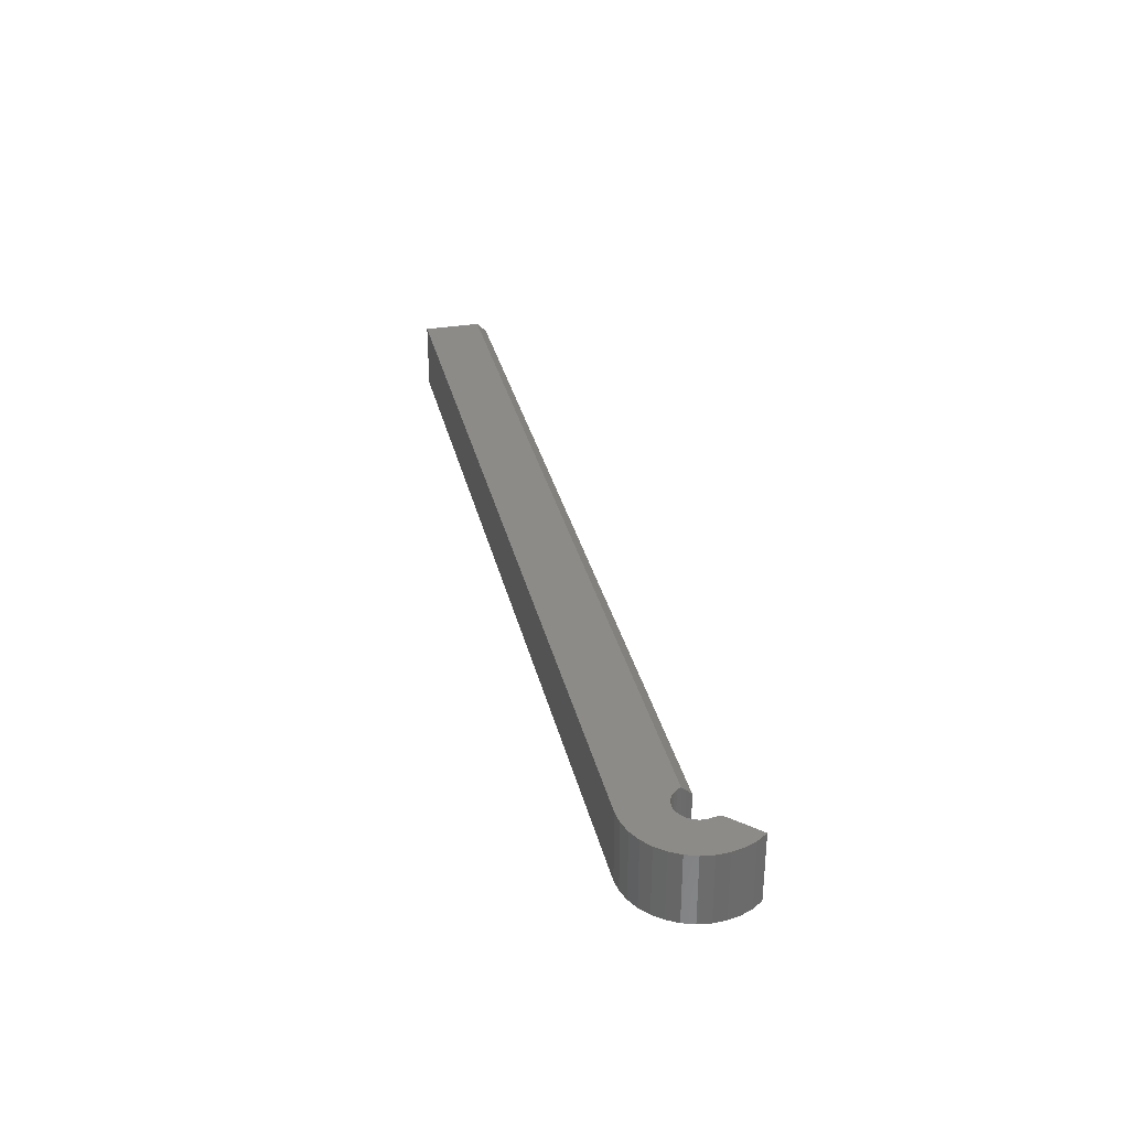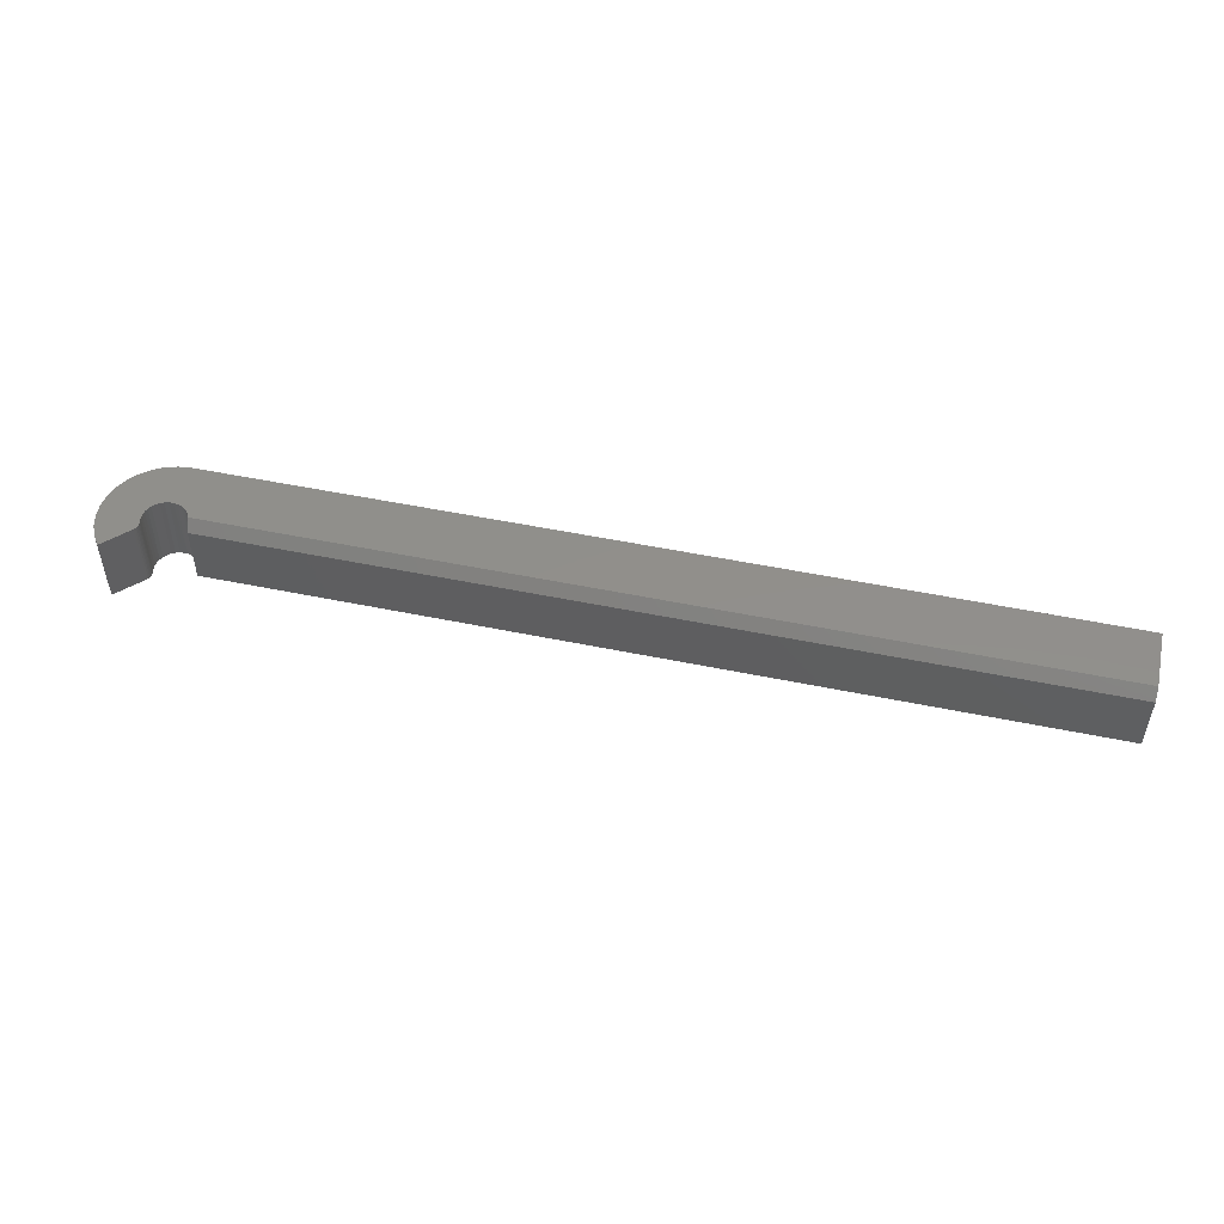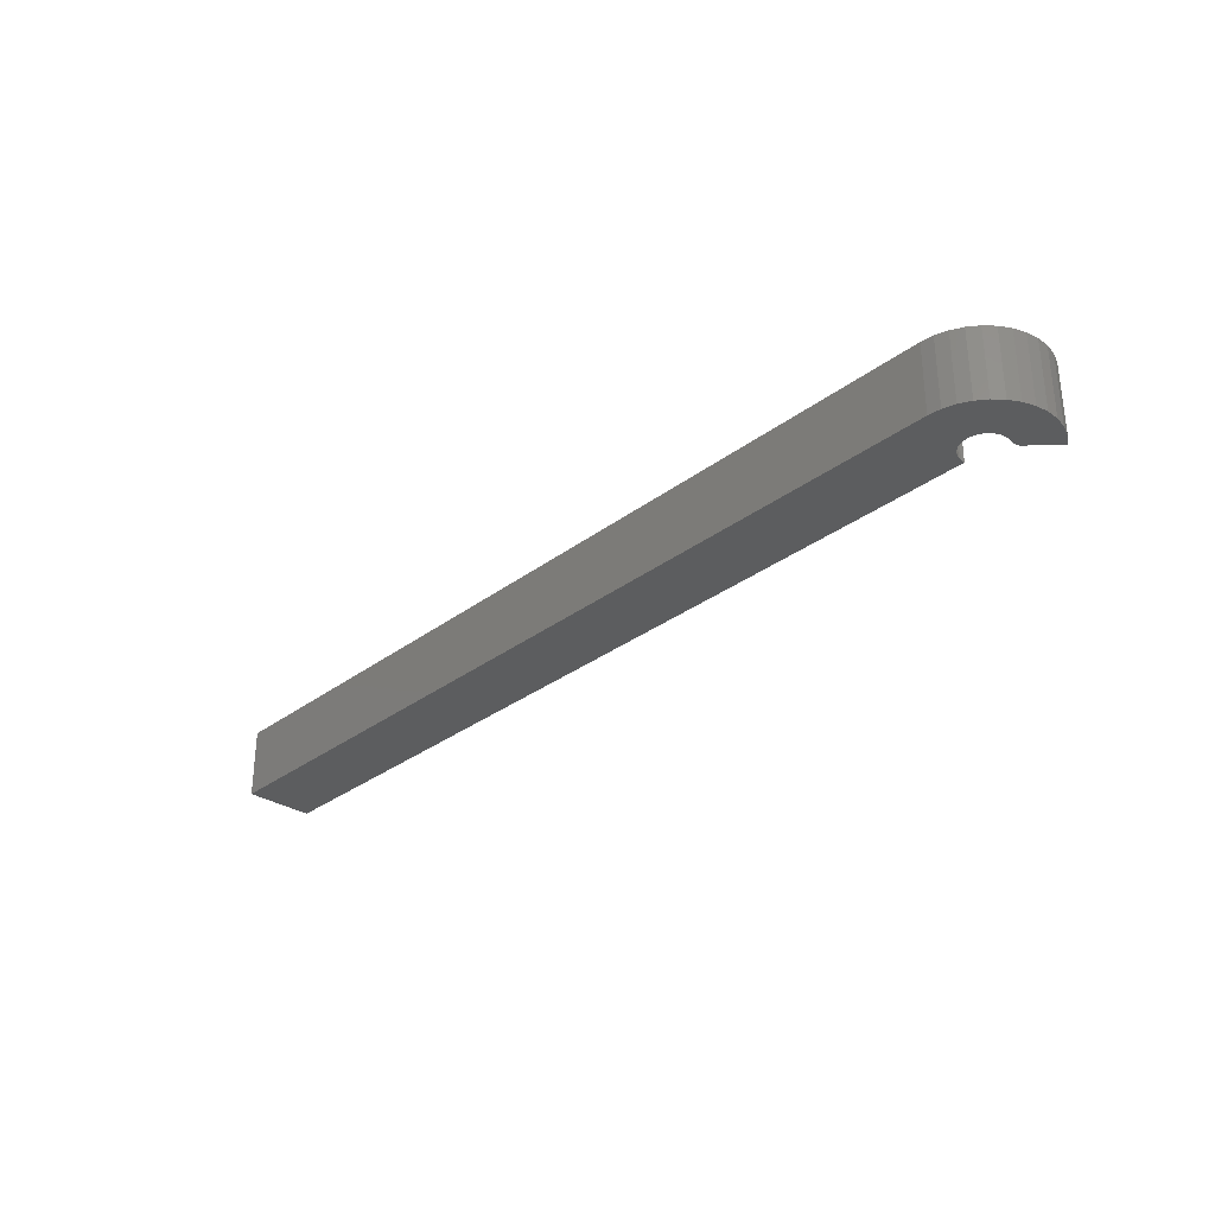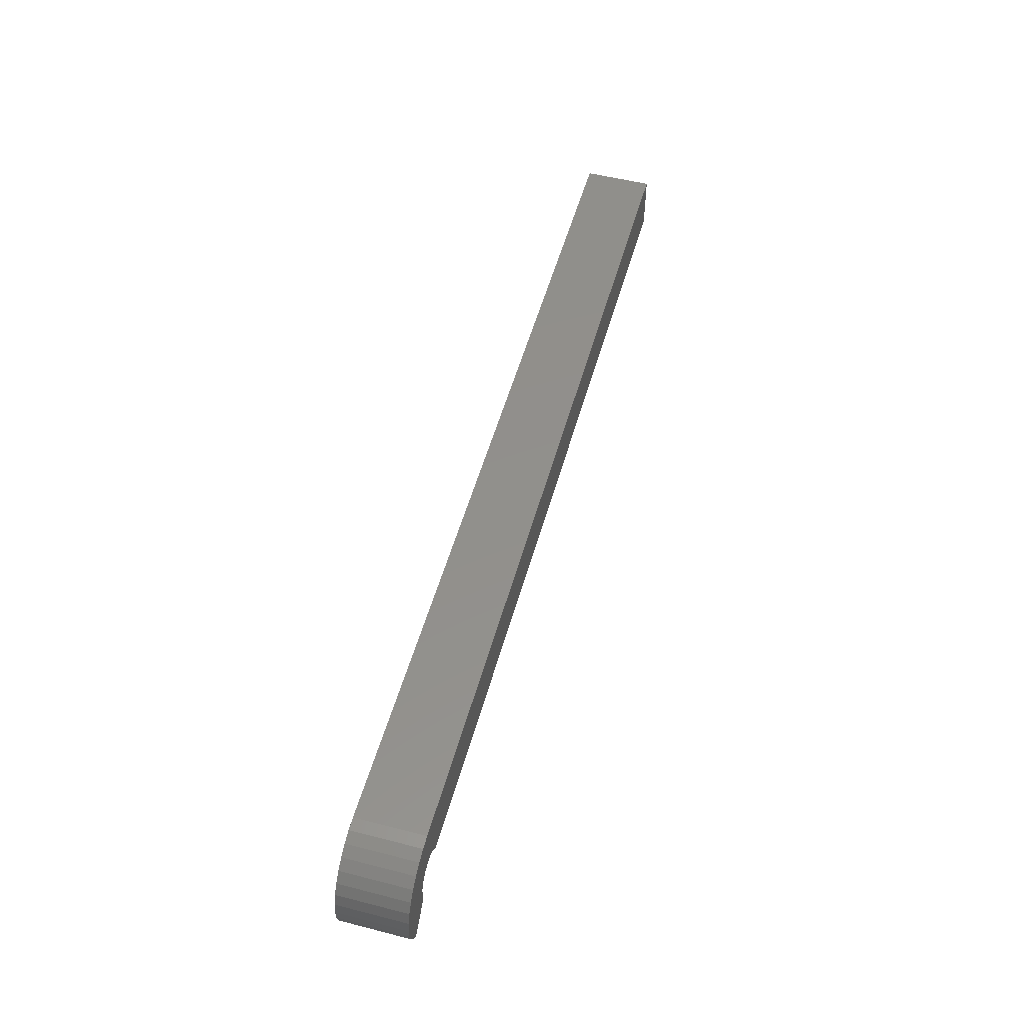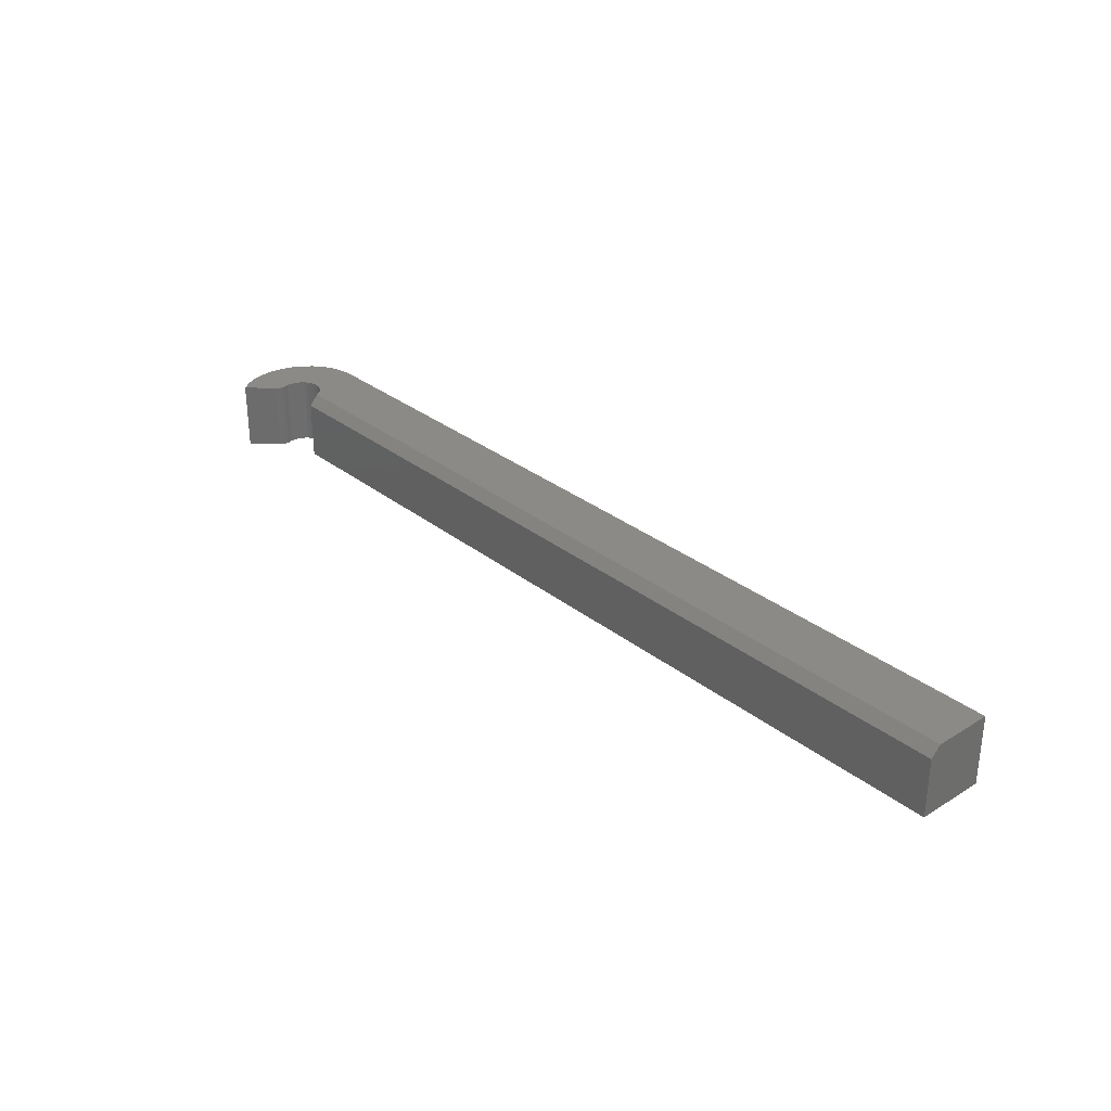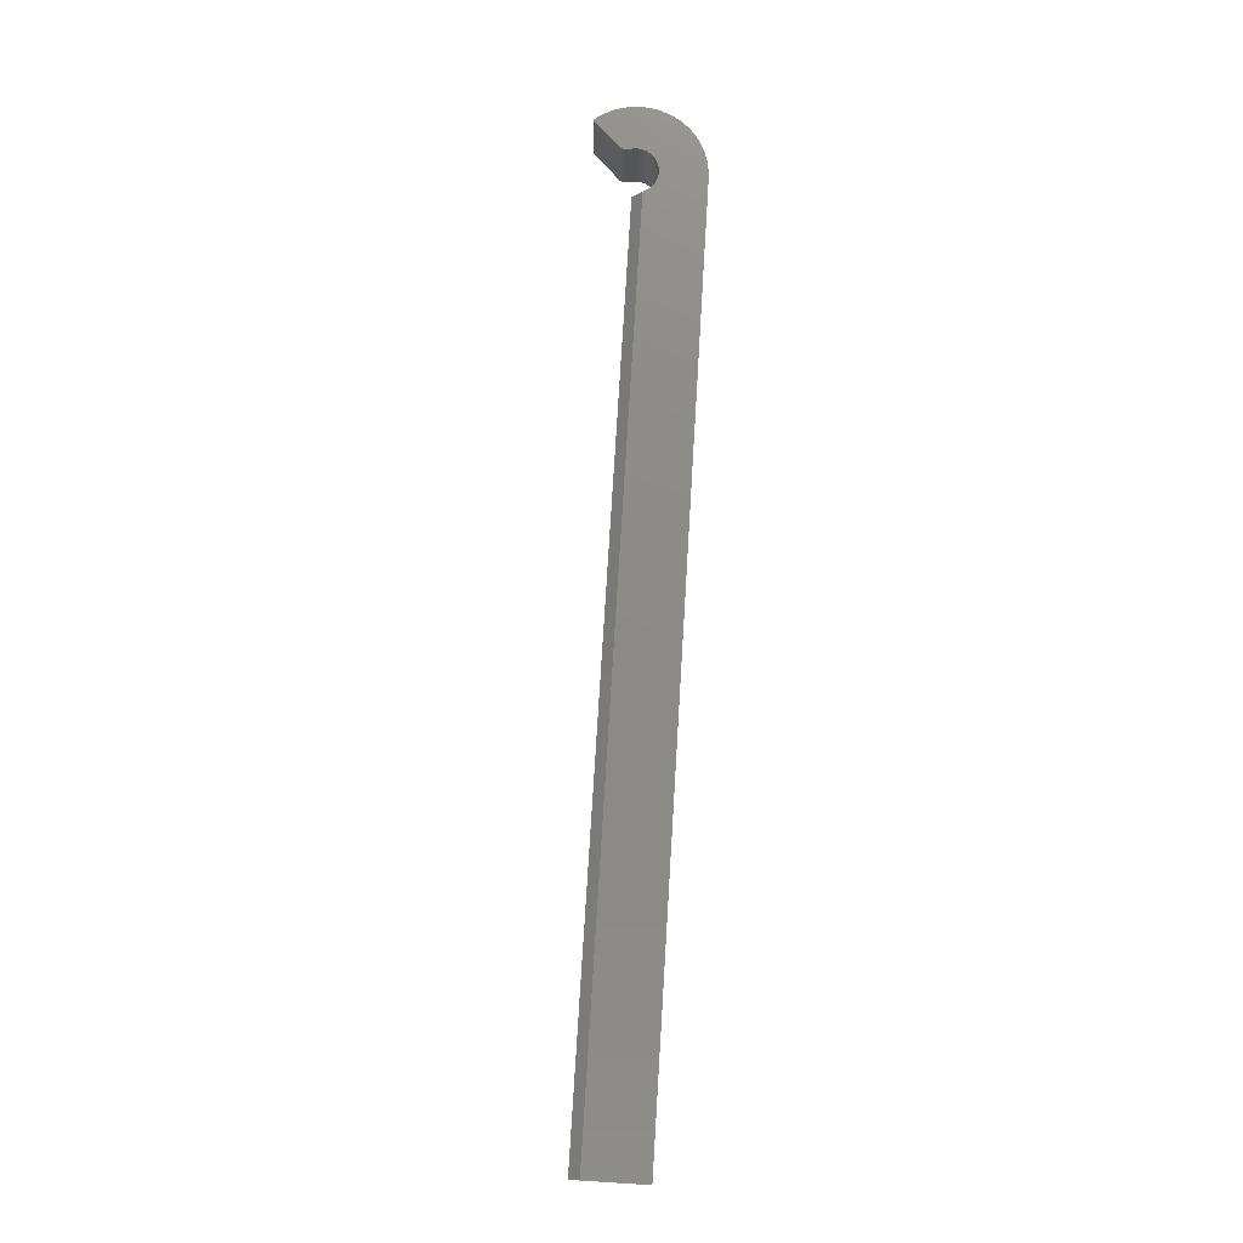
<metadata>
{"format":"stl","ext":"stl","renderer":"f3d","projection":"perspective","resolution":1024,"background":"white","views":[{"elev":32.6,"azim":-102.9,"up":"+Z"},{"elev":50.6,"azim":12.8,"up":"+Z"},{"elev":-31.0,"azim":-132.9,"up":"+Z"},{"elev":52.5,"azim":-74.6,"up":"+Y"},{"elev":30.7,"azim":48.4,"up":"+Z"},{"elev":76.8,"azim":93.5,"up":"+Z"}]}
</metadata>
<code>
# stl→obj: 85 verts, 166 faces
v -0.7151 -0.01195 0.05469
v -0.7399 -0.02328 0.05469
v -0.7344 -0.03125 0.05469
v -0.7439 -0.01442 0.05469
v -0.713 -0.008228 0.05469
v -0.7128 -0.006806 0.05469
v -0.7129 -0.005371 0.05469
v -0.742 0.0235 0.05469
v -0.7451 0.01433 0.05469
v -0.7058 0.01587 0.05469
v -0.7028 0.01726 0.05469
v -0.6997 0.01807 0.05469
v -0.6964 0.01825 0.05469
v -0.6932 0.0178 0.05469
v -0.7054 0.05272 0.05469
v -0.7147 0.04988 0.05469
v -0.7232 0.04535 0.05469
v -0.7308 0.03929 0.05469
v -0.7371 0.03192 0.05469
v -0.7465 0.004723 0.05469
v -0.7123 0.008748 0.05469
v -0.7106 0.01153 0.05469
v -0.7084 0.01393 0.05469
v -0.7461 -0.004974 0.05469
v -0.7139 -0.0007896 0.05469
v -0.714 0.002472 0.05469
v -0.7135 0.005691 0.05469
v -0.7142 -0.01084 0.05469
v -0.7135 -0.009589 0.05469
v -0.7132 -0.003972 0.05469
v 0 0.05378 0.05469
v -0.6957 0.05378 0.05469
v -0.6901 0.01674 0.05469
v -0.6873 0.01511 0.05469
v -0.6848 0.01297 0.05469
v -0.6828 0.0104 0.05469
v -0.6813 0.007484 0.05469
v 0 0.007484 0.05469
v -0.6802 0.001235 0.04844
v -0.6802 0.002837 0
v -0.6803 -0.0003289 0.04688
v -0.6803 -0.0003289 0
v -0.6912 0.01719 0
v -0.6883 0.01581 0
v -0.6858 0.01392 0
v -0.6836 0.01159 0
v -0.682 0.008903 0
v -0.6805 0.004358 0.05156
v -0.6808 0.005951 0
v -0.6942 0.01802 0
v -0.6974 0.01826 0
v -0.7005 0.01791 0
v -0.7036 0.01698 0
v -0.7064 0.01551 0
v -0.7088 0.01354 0
v -0.7109 0.01114 0
v -0.7125 0.008397 0
v -0.7135 0.005409 0
v -0.714 0.002278 0
v -0.7139 -0.0008858 0
v -0.7132 -0.003972 0
v -0.7344 -0.03125 0
v -0.7399 -0.02328 0
v -0.7151 -0.01195 0
v -0.7439 -0.01442 0
v -0.7129 -0.005371 0
v -0.7128 -0.006806 0
v -0.713 -0.008228 0
v -0.6416 -0.0003289 0
v -0.742 0.0235 0
v -0.7451 0.01433 0
v -0.7465 0.004723 0
v -0.7461 -0.004974 0
v -0.7135 -0.009589 0
v -0.7142 -0.01084 0
v -0.7371 0.03192 0
v -0.7308 0.03929 0
v -0.7232 0.04535 0
v -0.7147 0.04988 0
v -0.7054 0.05272 0
v 0 0.05378 0
v 0 -0.0003289 0
v -0.6957 0.05378 0
v -0.6416 -0.0003289 0.04688
v 0 -0.0003289 0.04688
f 1 2 3
f 1 4 2
f 5 6 7
f 8 9 10
f 8 10 11
f 8 11 12
f 8 12 13
f 13 14 15
f 13 15 16
f 13 16 17
f 13 17 18
f 13 18 19
f 13 19 8
f 9 20 21
f 9 21 22
f 9 22 23
f 9 23 10
f 20 24 25
f 20 25 26
f 20 26 27
f 20 27 21
f 24 4 1
f 24 1 28
f 24 28 29
f 24 29 5
f 24 5 7
f 24 7 30
f 24 30 25
f 31 32 15
f 31 15 14
f 31 14 33
f 31 33 34
f 31 34 35
f 31 35 36
f 31 36 37
f 31 37 38
f 39 40 41
f 40 42 41
f 43 33 14
f 33 43 44
f 44 34 33
f 34 44 45
f 45 35 34
f 35 45 46
f 46 36 35
f 36 46 47
f 40 48 49
f 39 48 40
f 37 36 47
f 37 47 49
f 37 49 48
f 43 14 50
f 50 14 13
f 50 13 51
f 51 13 12
f 51 12 52
f 52 12 11
f 52 11 53
f 53 11 10
f 53 10 54
f 54 10 23
f 54 23 55
f 55 23 22
f 55 22 56
f 56 22 21
f 56 21 57
f 57 21 27
f 57 27 58
f 58 27 26
f 58 26 59
f 59 26 25
f 59 25 60
f 60 25 30
f 60 30 61
f 62 63 64
f 63 65 64
f 66 67 68
f 42 40 69
f 70 51 52
f 70 52 53
f 70 53 54
f 70 54 71
f 71 54 55
f 71 55 56
f 71 56 57
f 71 57 72
f 72 57 58
f 72 58 59
f 72 59 60
f 72 60 73
f 73 60 61
f 73 61 66
f 73 66 68
f 73 68 74
f 73 74 75
f 73 75 64
f 73 64 65
f 50 51 70
f 50 70 76
f 50 76 77
f 50 77 78
f 50 78 79
f 50 79 80
f 81 82 69
f 81 69 40
f 81 40 49
f 81 49 47
f 81 47 46
f 81 46 45
f 81 45 44
f 81 44 43
f 81 43 50
f 81 50 80
f 81 80 83
f 62 64 3
f 3 64 1
f 61 30 66
f 66 30 7
f 66 7 67
f 67 7 6
f 67 6 68
f 68 6 5
f 68 5 74
f 74 5 29
f 74 29 75
f 75 29 28
f 75 28 64
f 64 28 1
f 84 39 41
f 37 48 39
f 37 39 84
f 37 84 85
f 37 85 38
f 82 81 85
f 85 81 31
f 85 31 38
f 84 69 85
f 85 69 82
f 41 42 84
f 84 42 69
f 62 3 63
f 63 3 2
f 63 2 65
f 65 2 4
f 65 4 73
f 73 4 24
f 73 24 72
f 72 24 20
f 72 20 71
f 71 20 9
f 71 9 70
f 70 9 8
f 70 8 76
f 76 8 19
f 76 19 77
f 77 19 18
f 77 18 78
f 78 18 17
f 78 17 79
f 79 17 16
f 79 16 80
f 80 16 15
f 80 15 83
f 83 15 32
f 31 81 32
f 32 81 83

</code>
